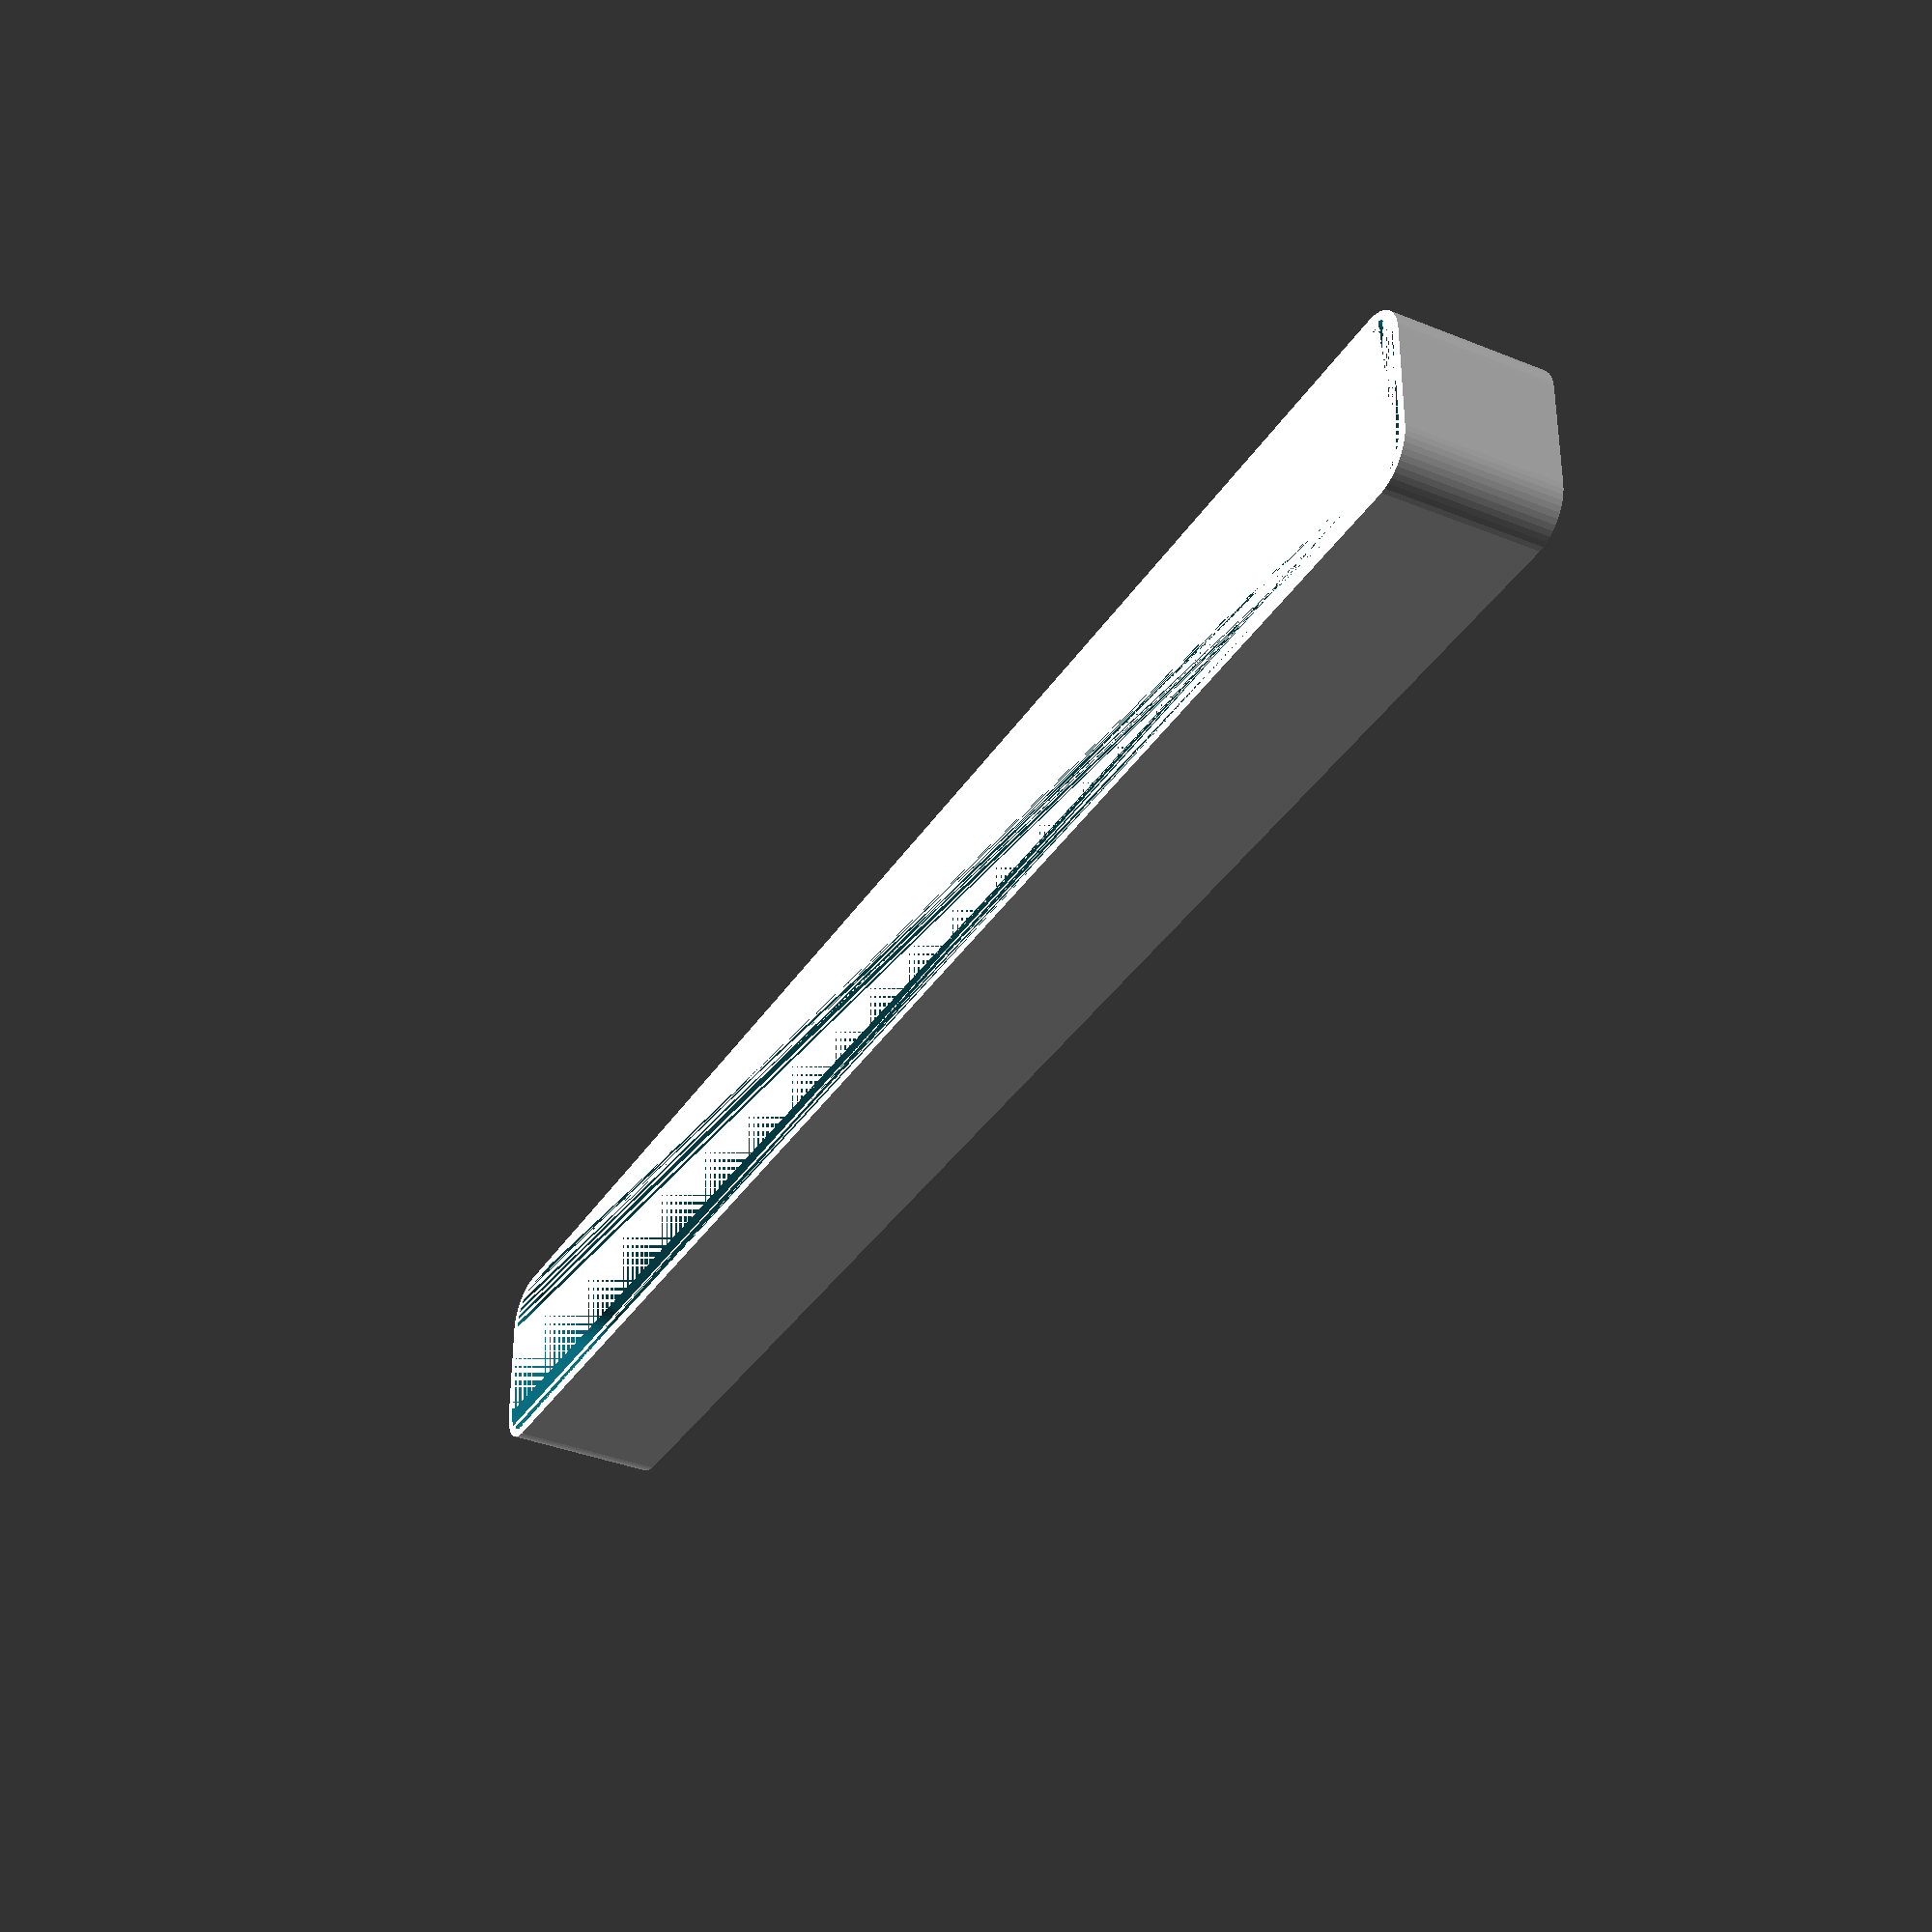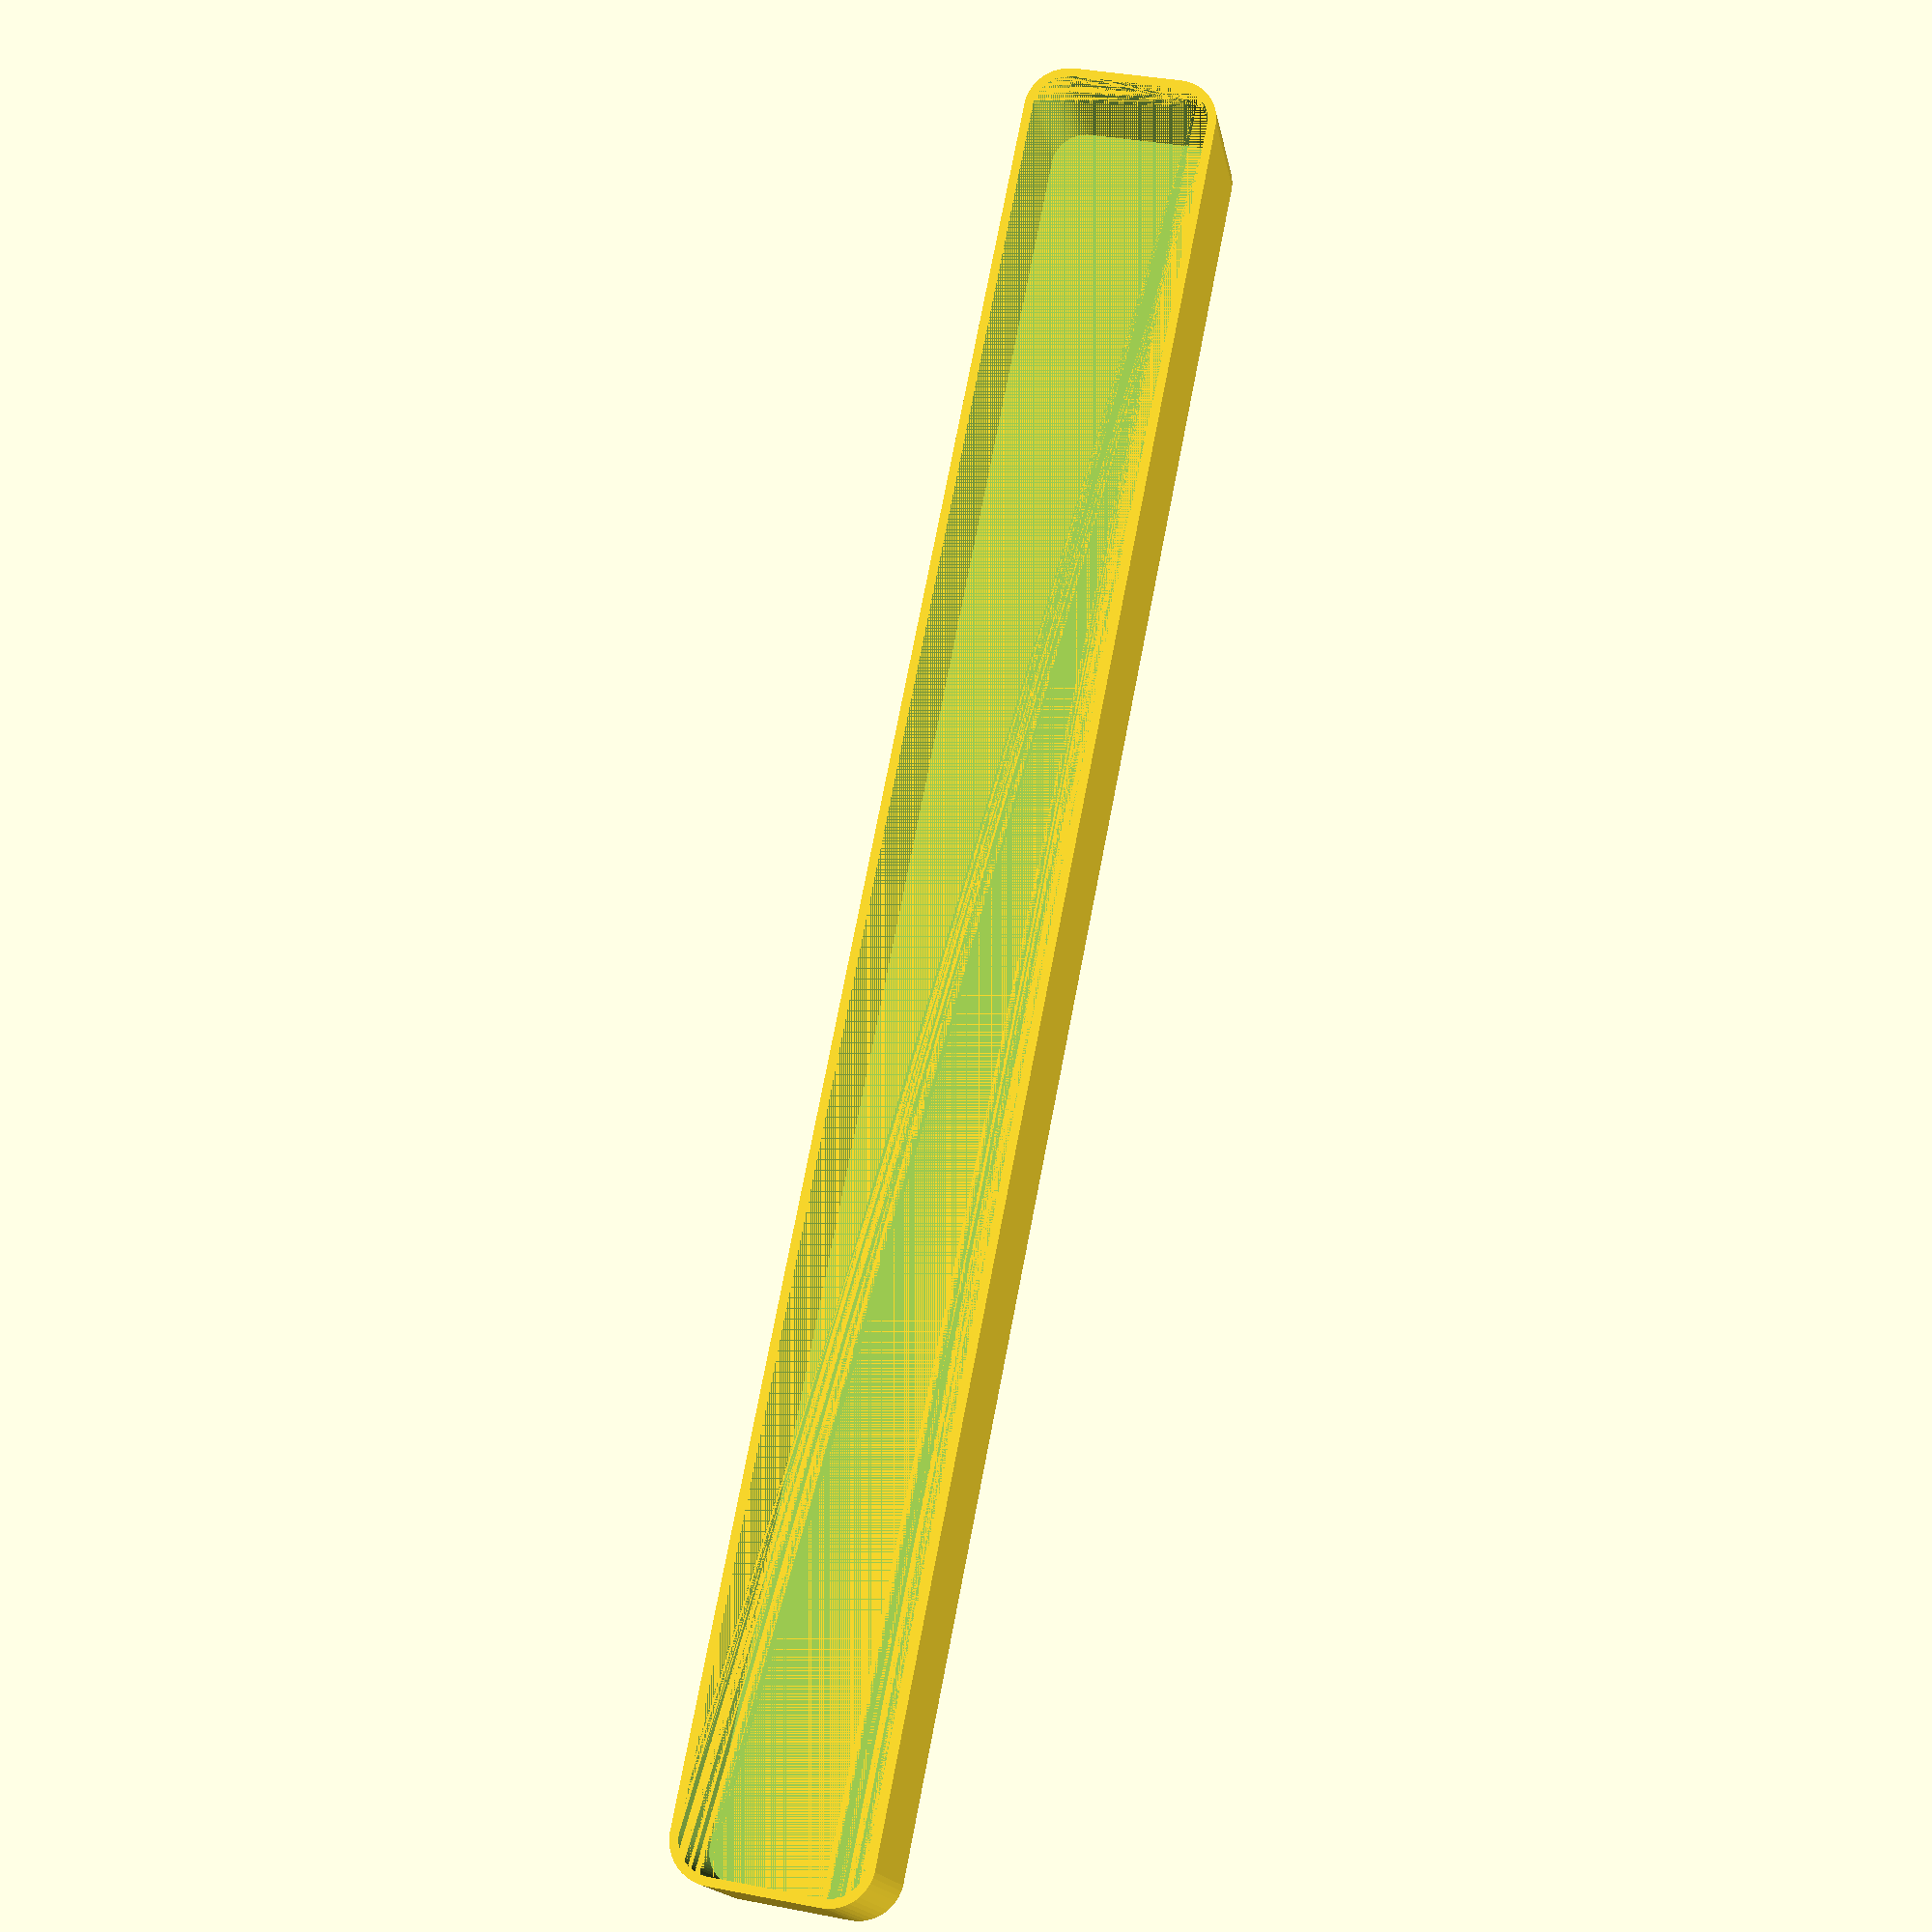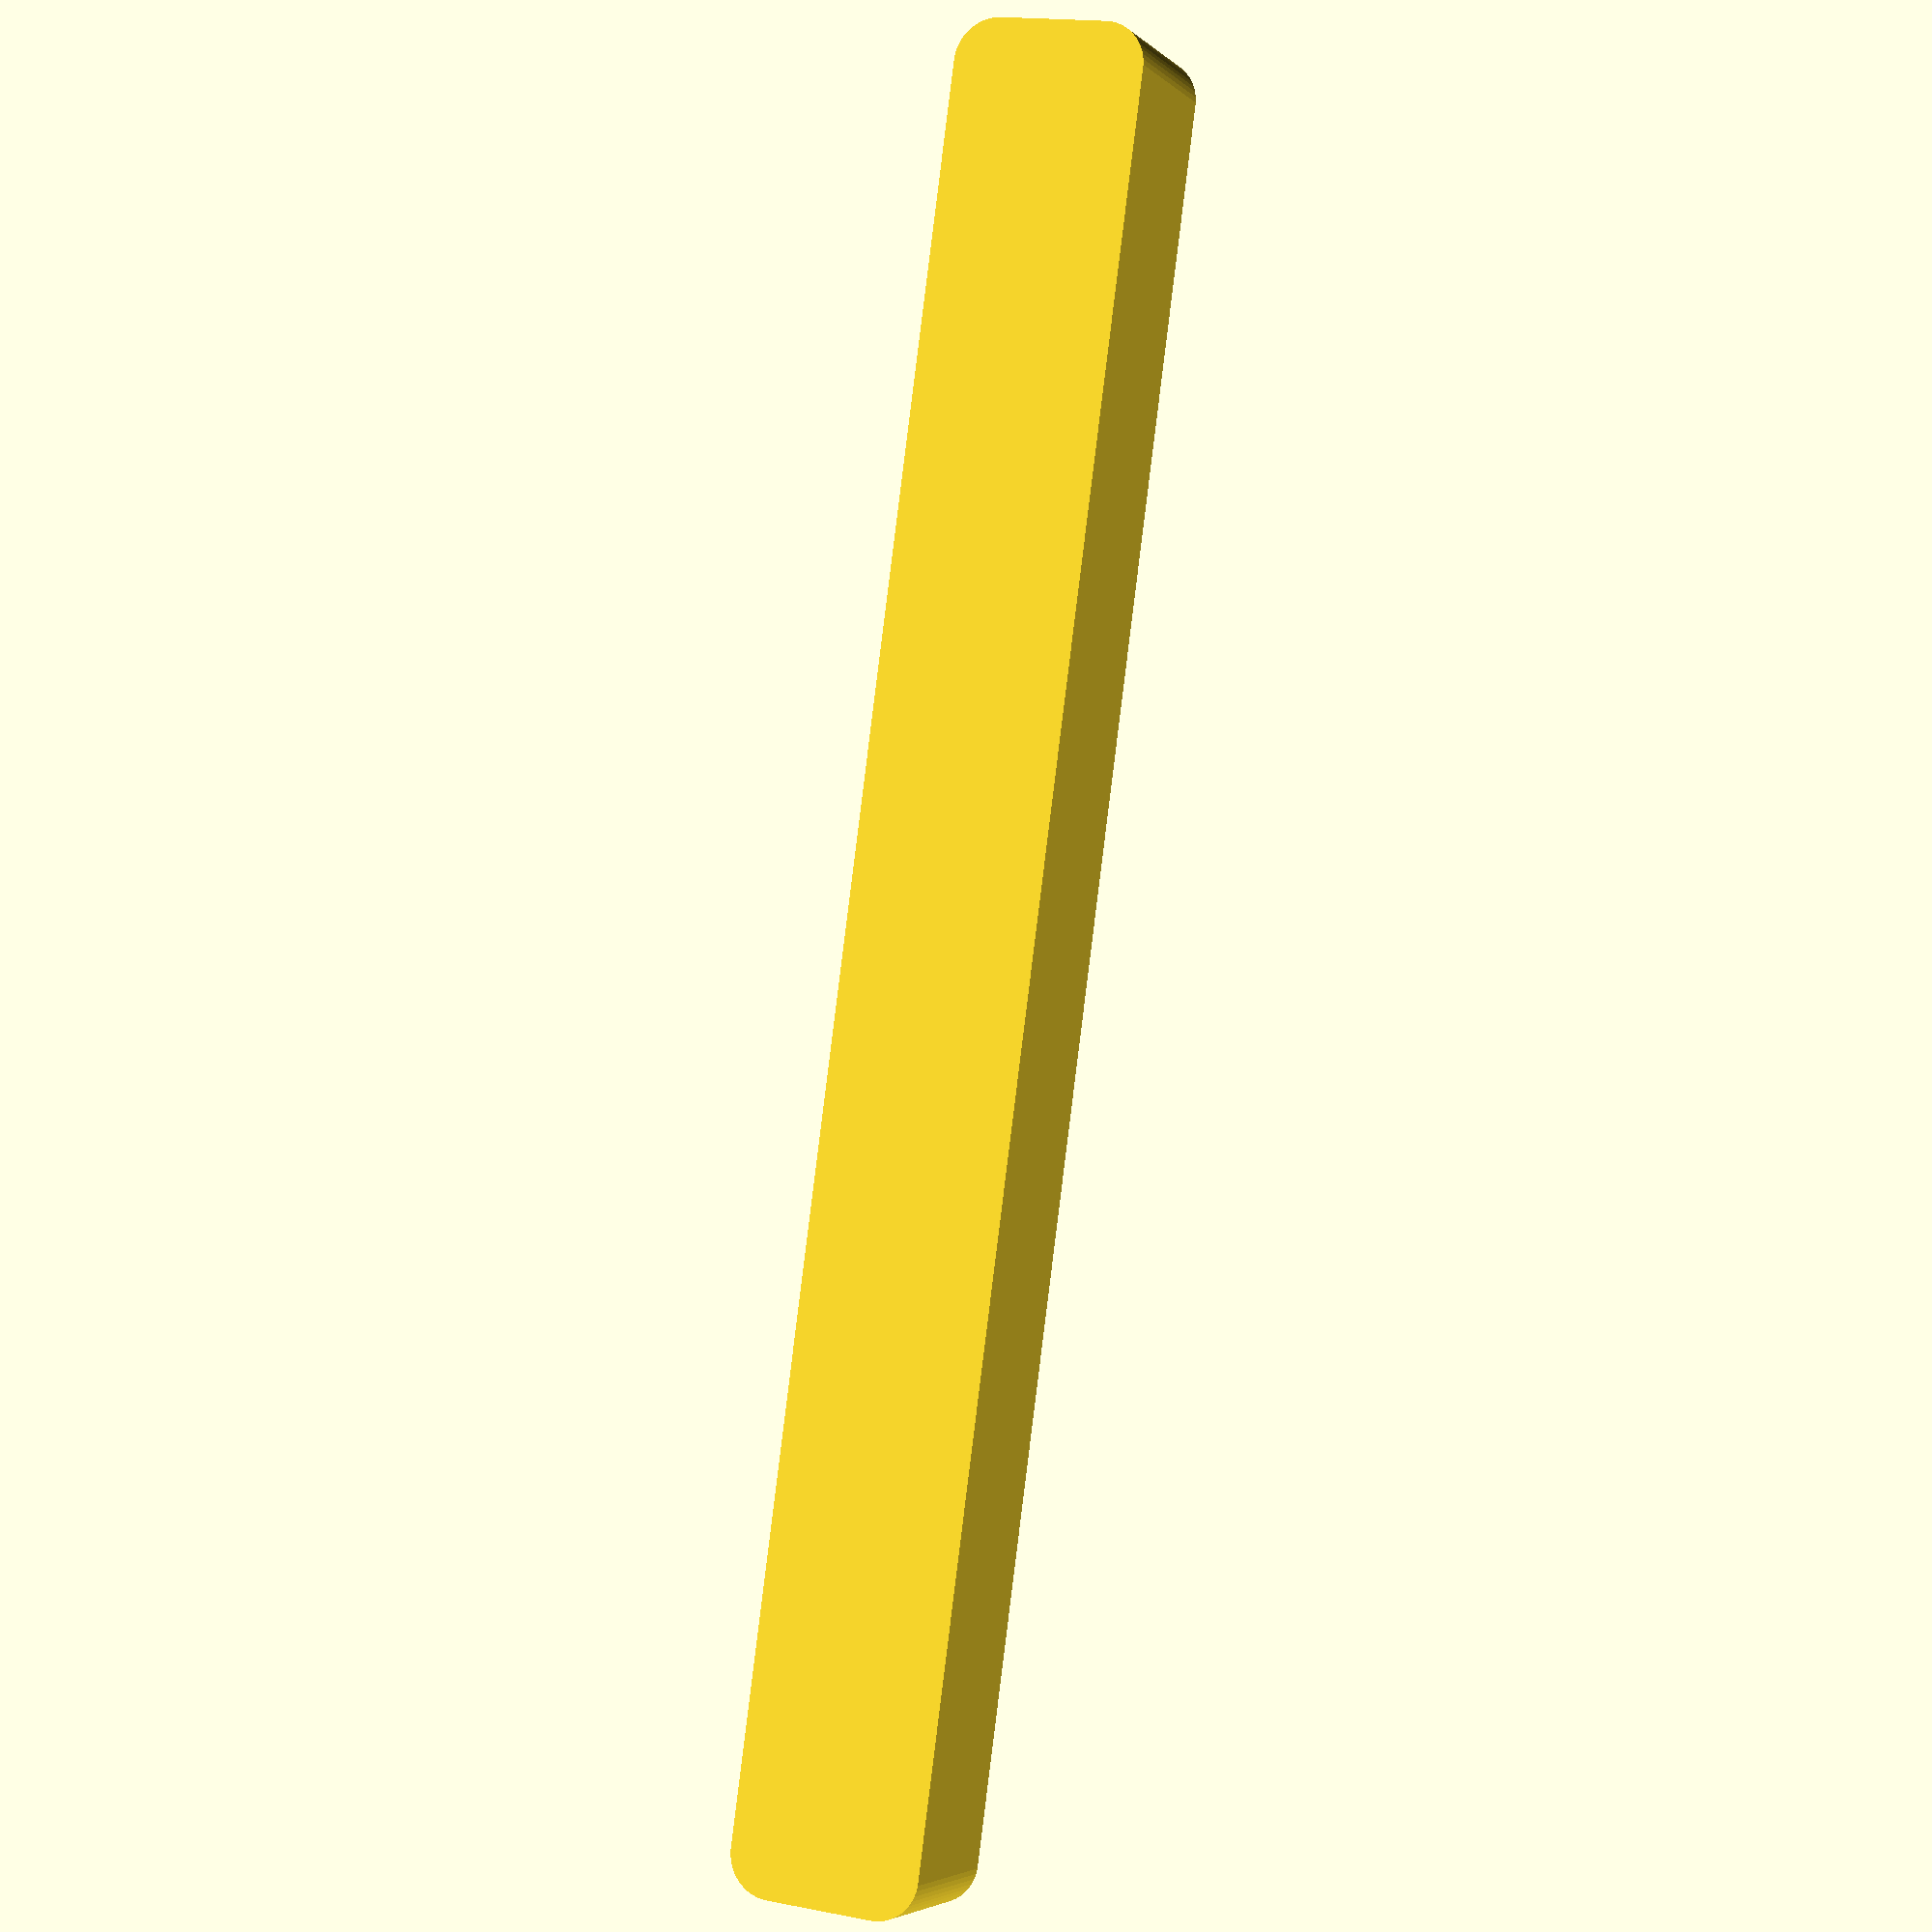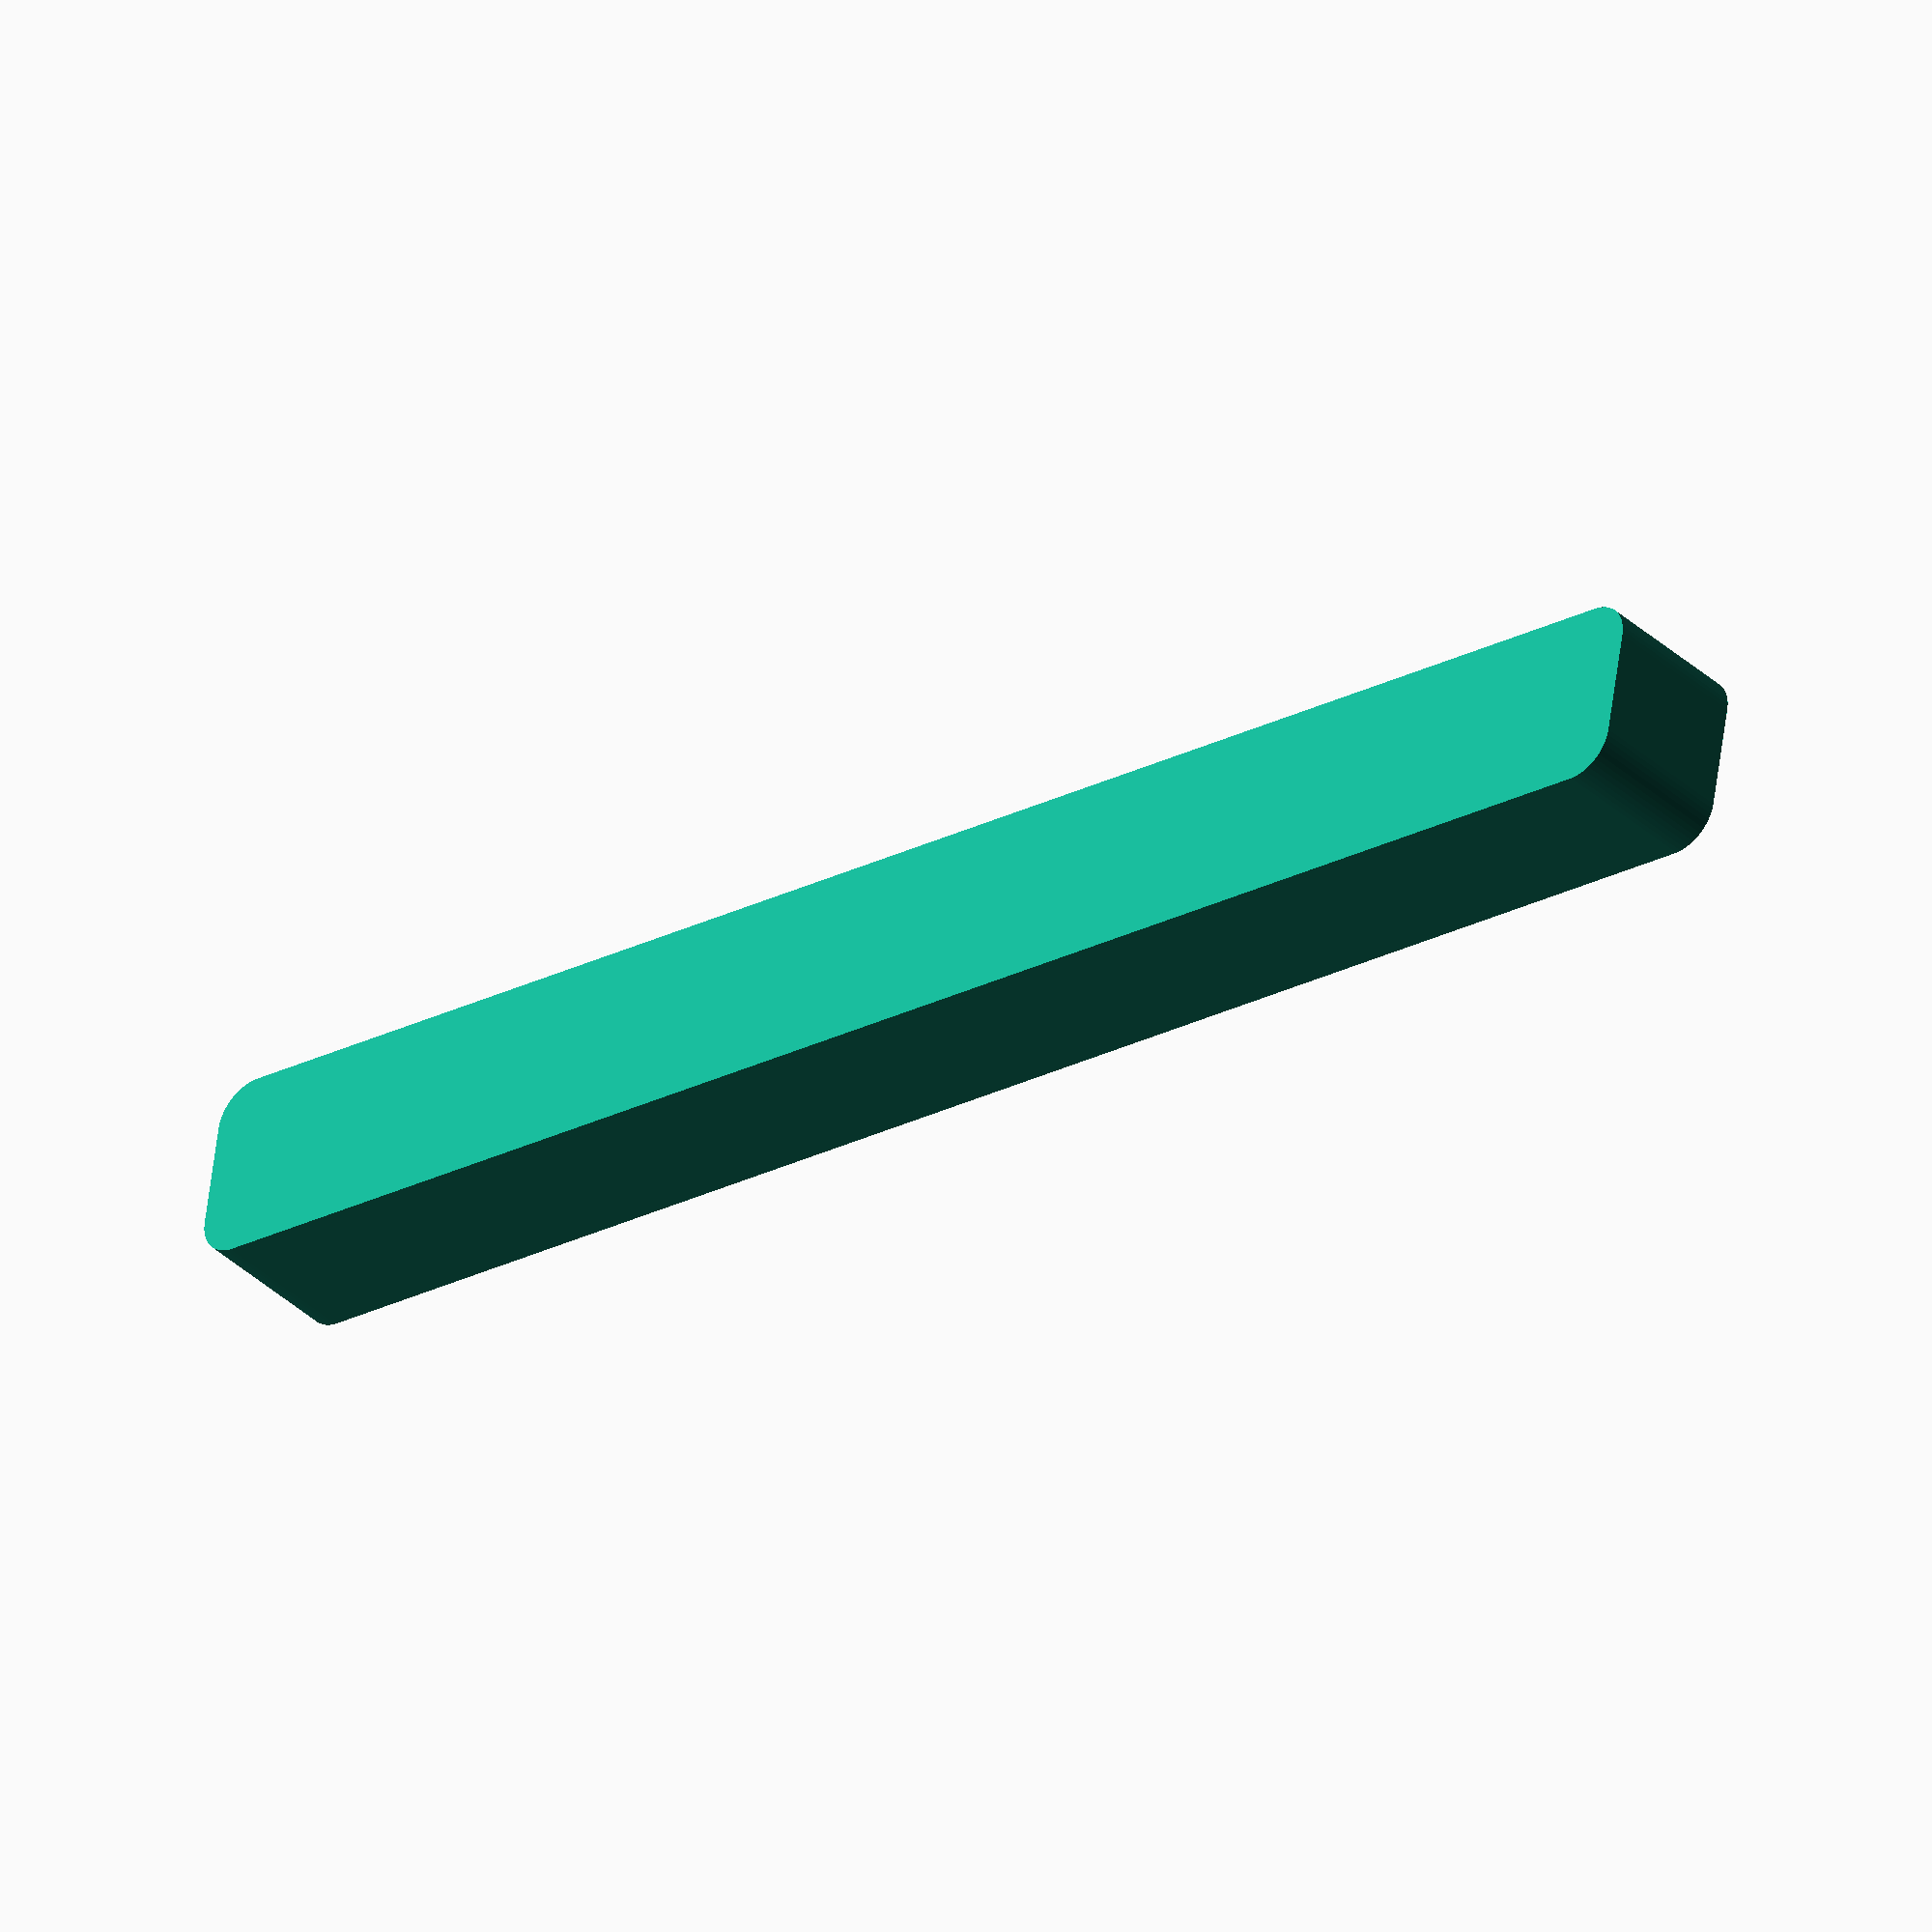
<openscad>
$fn = 50;


difference() {
	union() {
		hull() {
			translate(v = [-100.0000000000, 6.2500000000, 0]) {
				cylinder(h = 18, r = 5);
			}
			translate(v = [100.0000000000, 6.2500000000, 0]) {
				cylinder(h = 18, r = 5);
			}
			translate(v = [-100.0000000000, -6.2500000000, 0]) {
				cylinder(h = 18, r = 5);
			}
			translate(v = [100.0000000000, -6.2500000000, 0]) {
				cylinder(h = 18, r = 5);
			}
		}
	}
	union() {
		translate(v = [0, 0, 2]) {
			hull() {
				translate(v = [-100.0000000000, 6.2500000000, 0]) {
					cylinder(h = 16, r = 4);
				}
				translate(v = [100.0000000000, 6.2500000000, 0]) {
					cylinder(h = 16, r = 4);
				}
				translate(v = [-100.0000000000, -6.2500000000, 0]) {
					cylinder(h = 16, r = 4);
				}
				translate(v = [100.0000000000, -6.2500000000, 0]) {
					cylinder(h = 16, r = 4);
				}
			}
		}
	}
}
</openscad>
<views>
elev=215.7 azim=180.0 roll=118.2 proj=p view=wireframe
elev=15.2 azim=281.1 roll=8.8 proj=p view=solid
elev=4.1 azim=262.4 roll=201.3 proj=p view=solid
elev=217.7 azim=350.5 roll=319.3 proj=o view=solid
</views>
